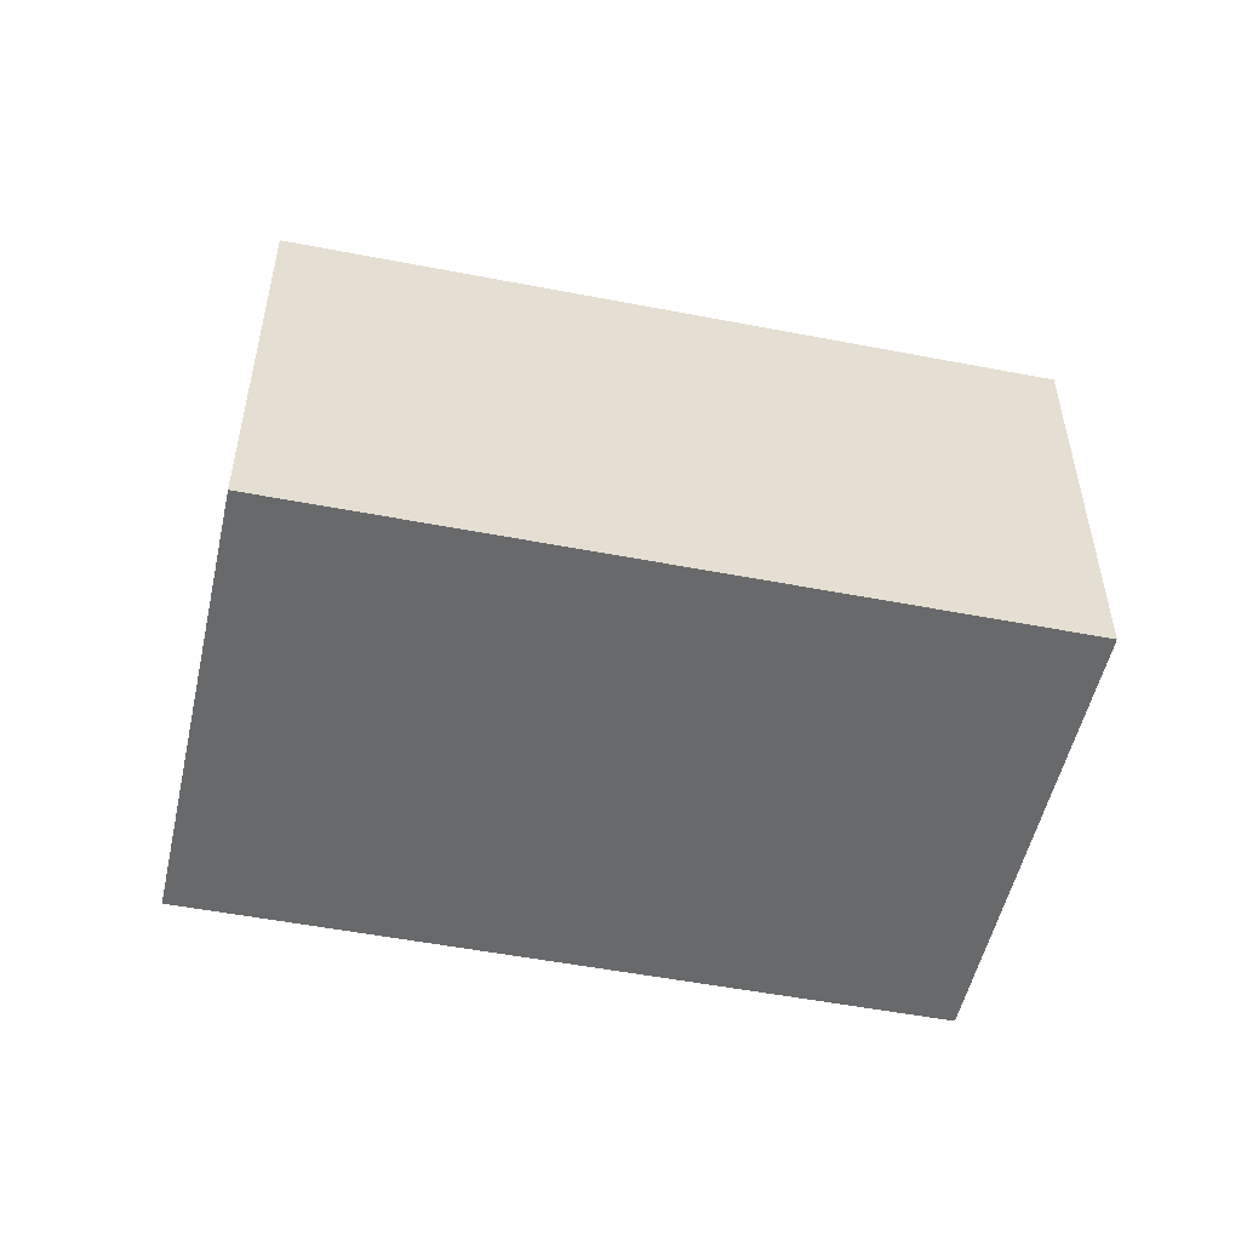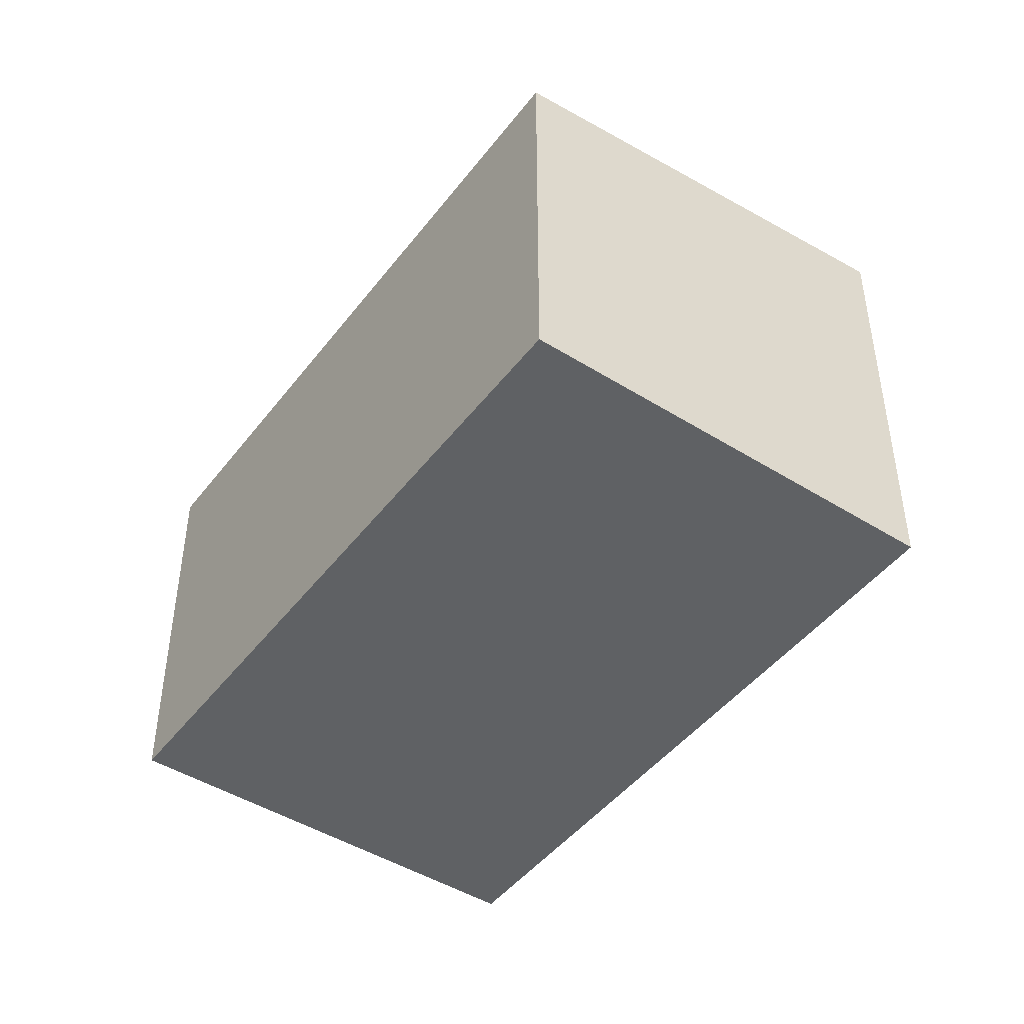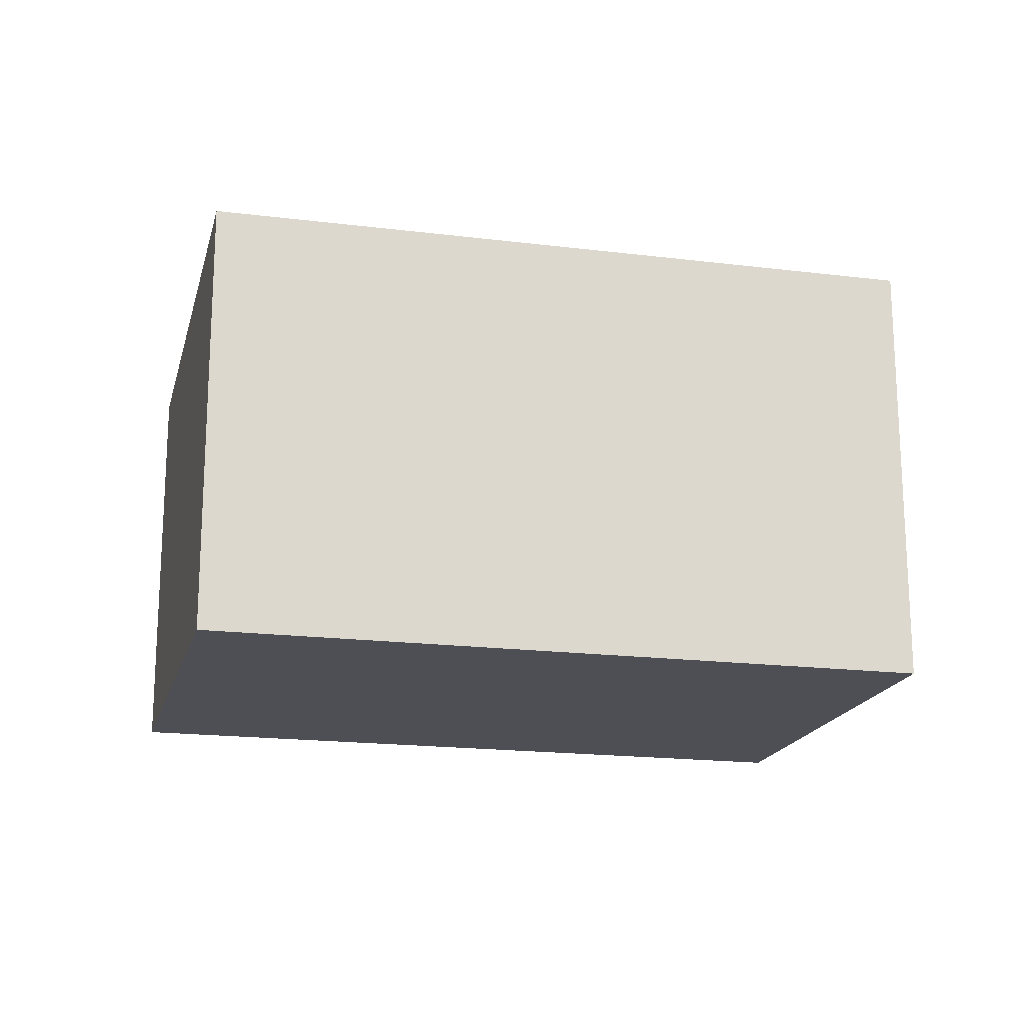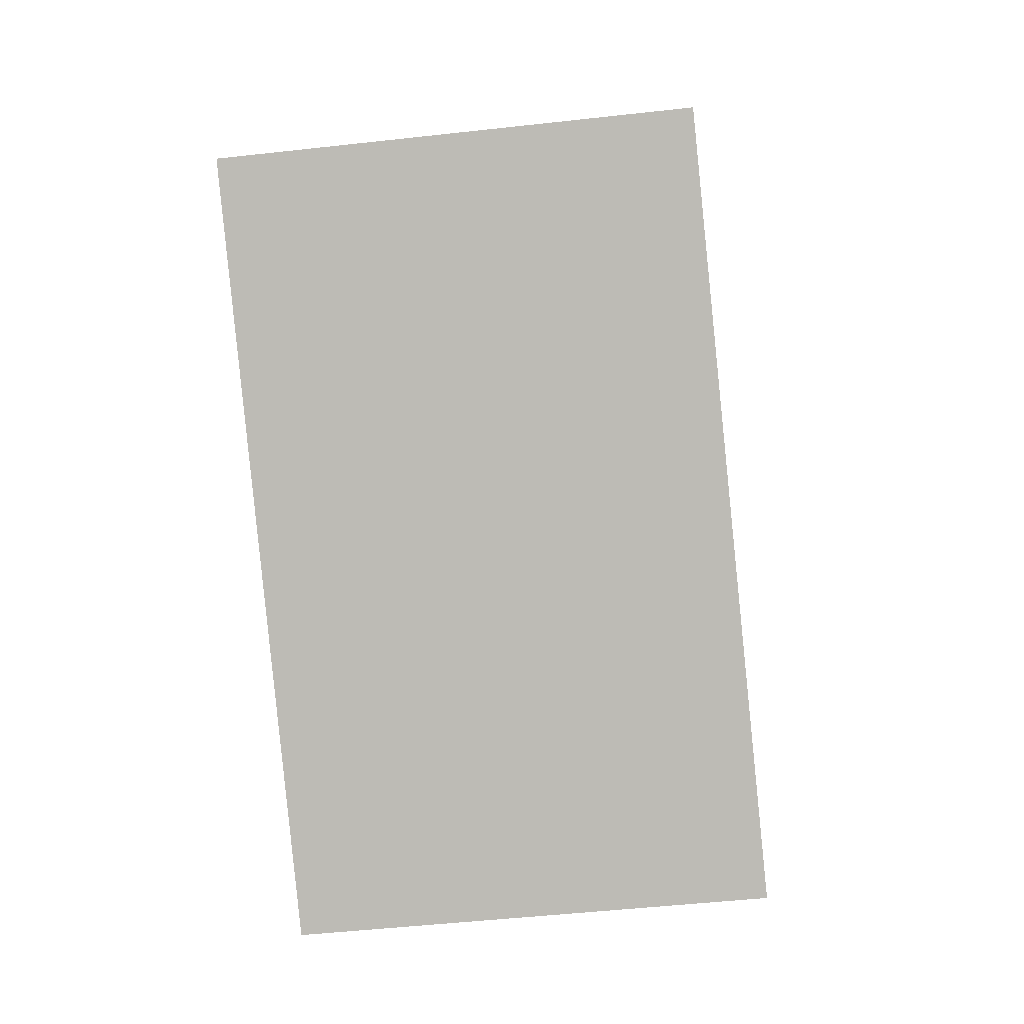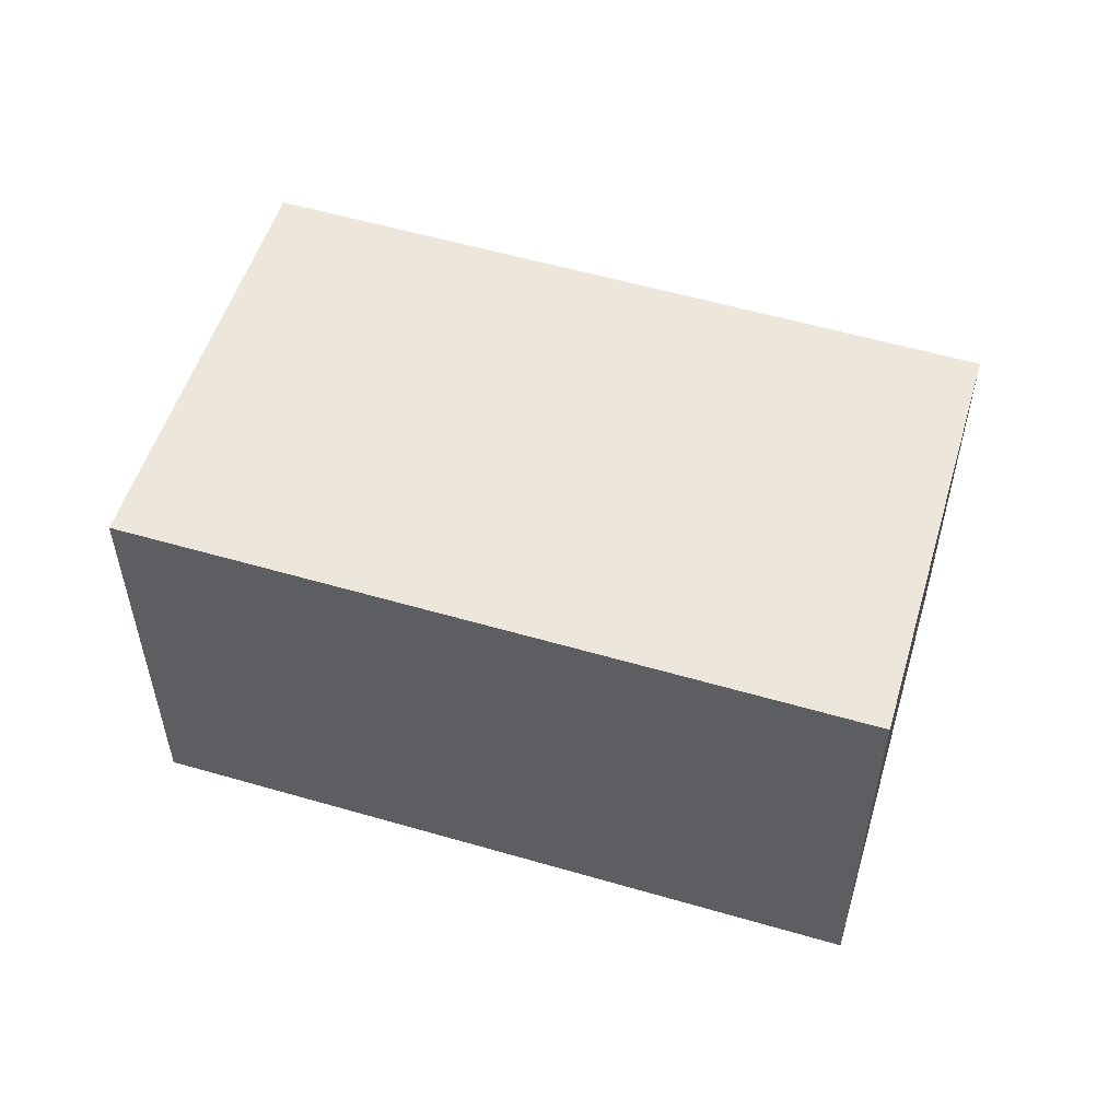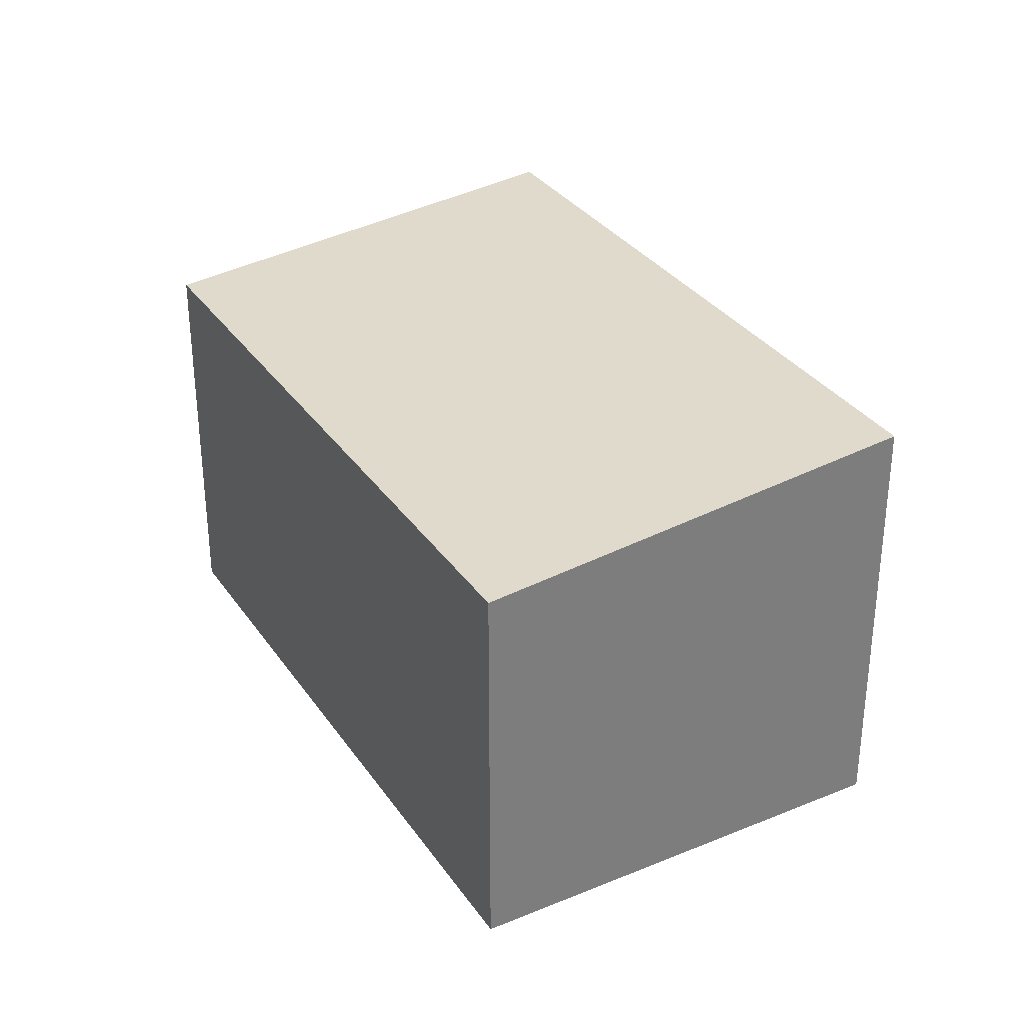
<metadata>
{"format":"obj","ext":"obj","renderer":"f3d","projection":"perspective","resolution":1024,"background":"white","views":[{"elev":-52.6,"azim":25.3,"up":"+Y"},{"elev":-45.7,"azim":92.0,"up":"+Y"},{"elev":-18.4,"azim":-156.4,"up":"+Y"},{"elev":-48.2,"azim":-82.8,"up":"+Z"},{"elev":56.0,"azim":-126.0,"up":"+Y"},{"elev":32.5,"azim":98.1,"up":"+Y"}]}
</metadata>
<code>
v  0.0002126 9.989 -0.0003165
v  13.26 6.129e-16 -10.01
v  0 0 0
v  13.26 9.989 -10.01
v  19.62 9.045 -1.811
v  19.62 1.109e-16 -1.811
v  6.36 9.045 8.197
v  6.36 -5.02e-16 8.198
g defaultobject
f 1 2 3
f 2 1 4
f 2 5 6
f 5 2 4
f 6 7 8
f 7 6 5
f 7 3 8
f 3 7 1
f 2 8 3
f 8 2 6
f 7 4 1
f 4 7 5

</code>
